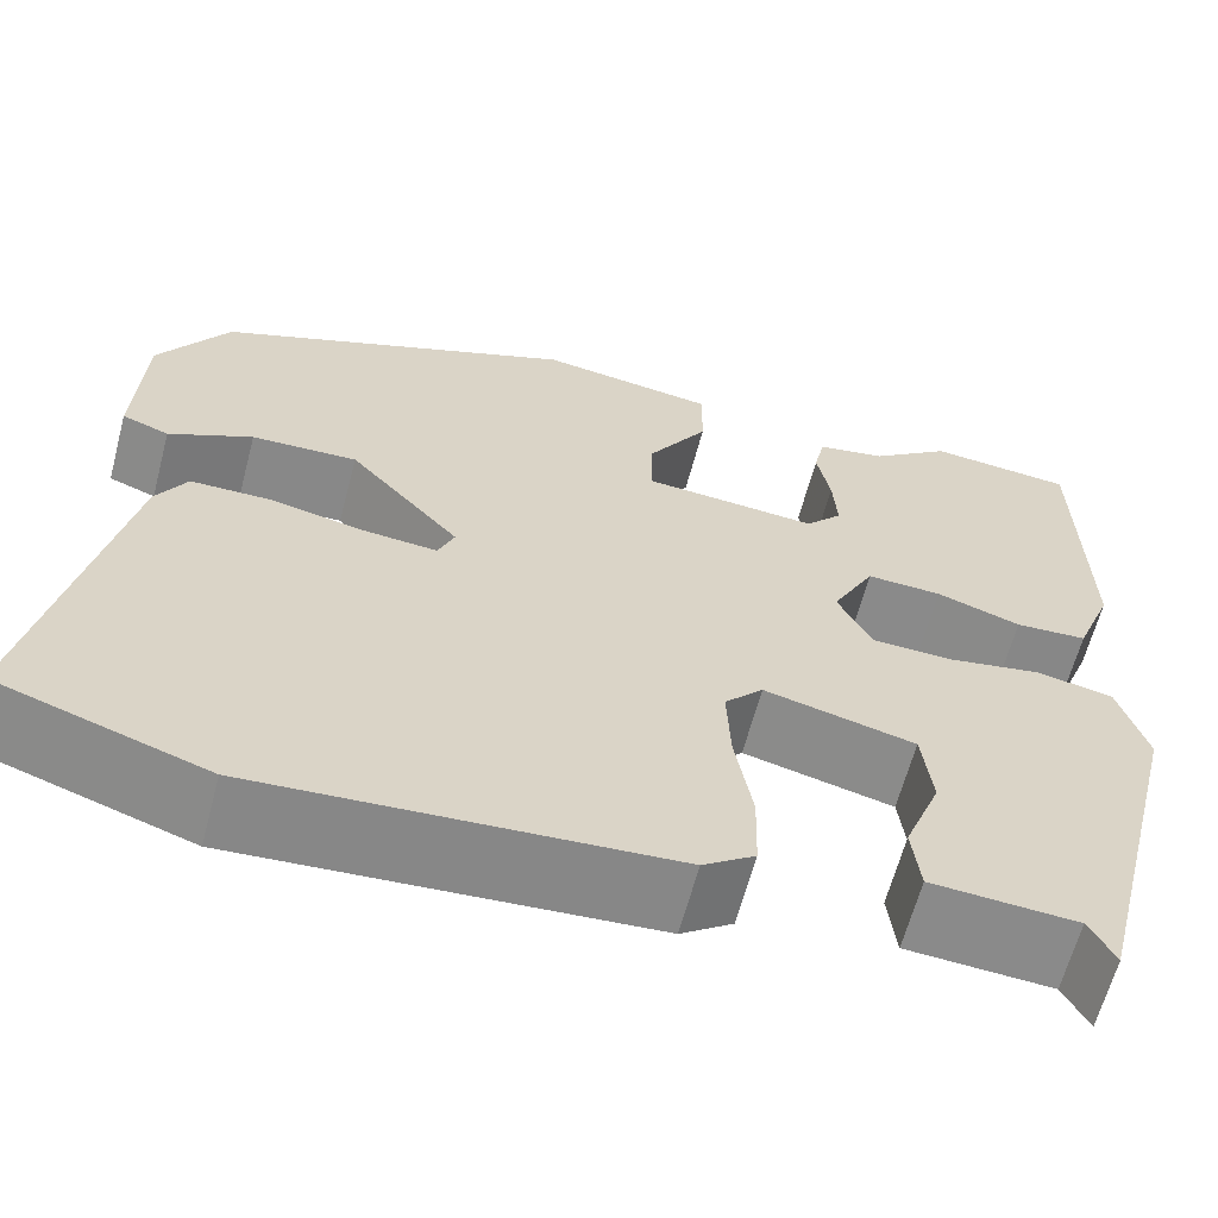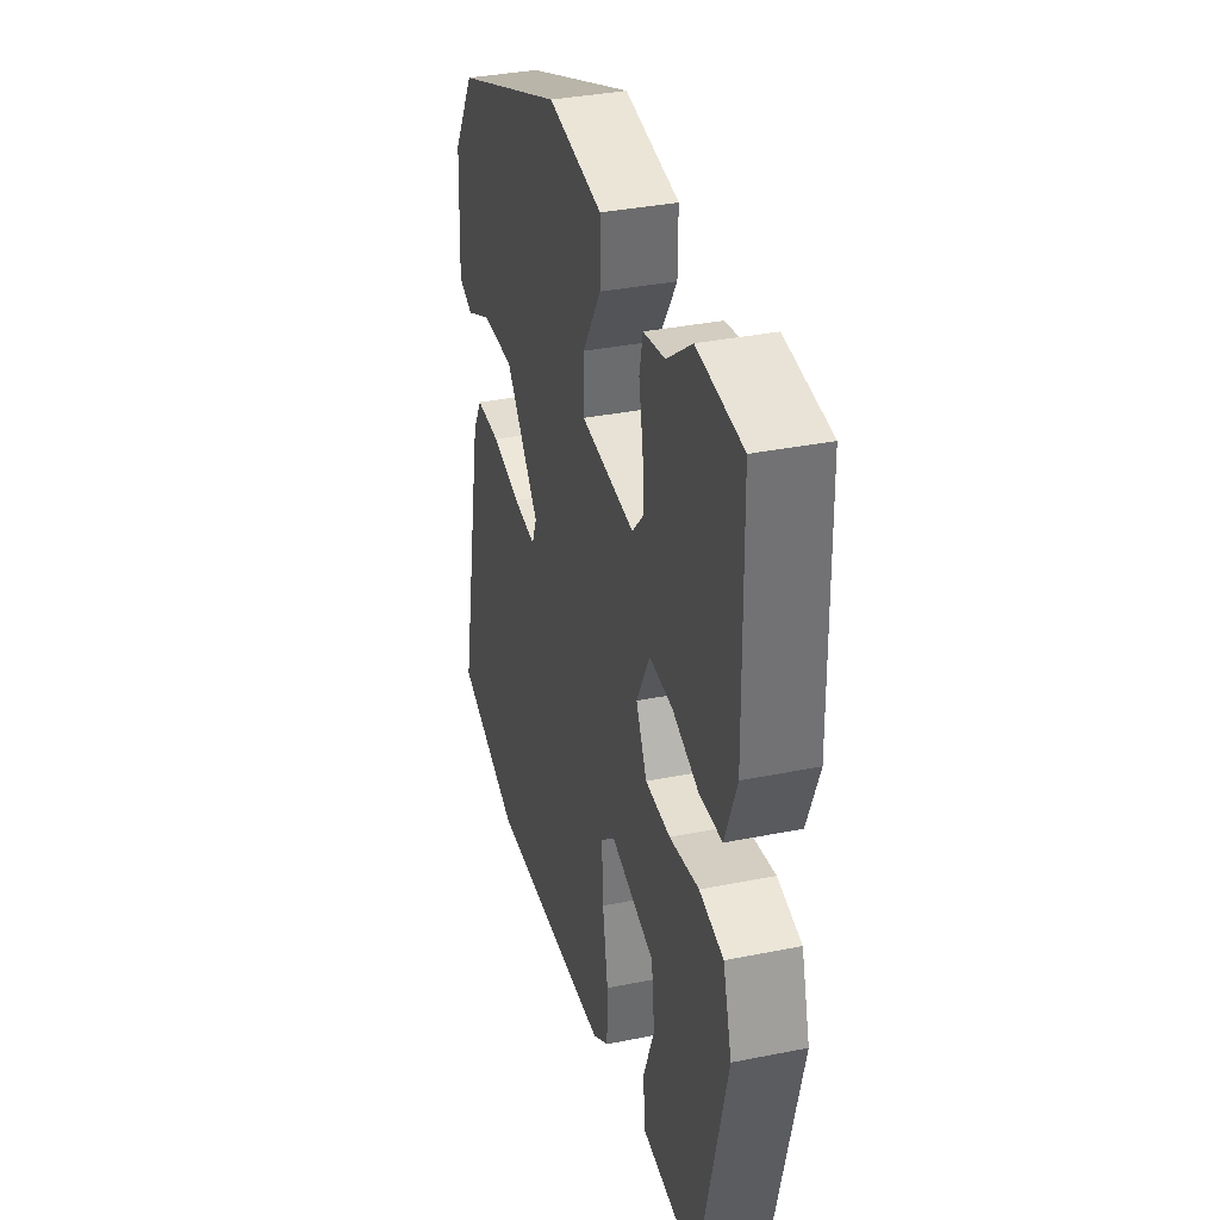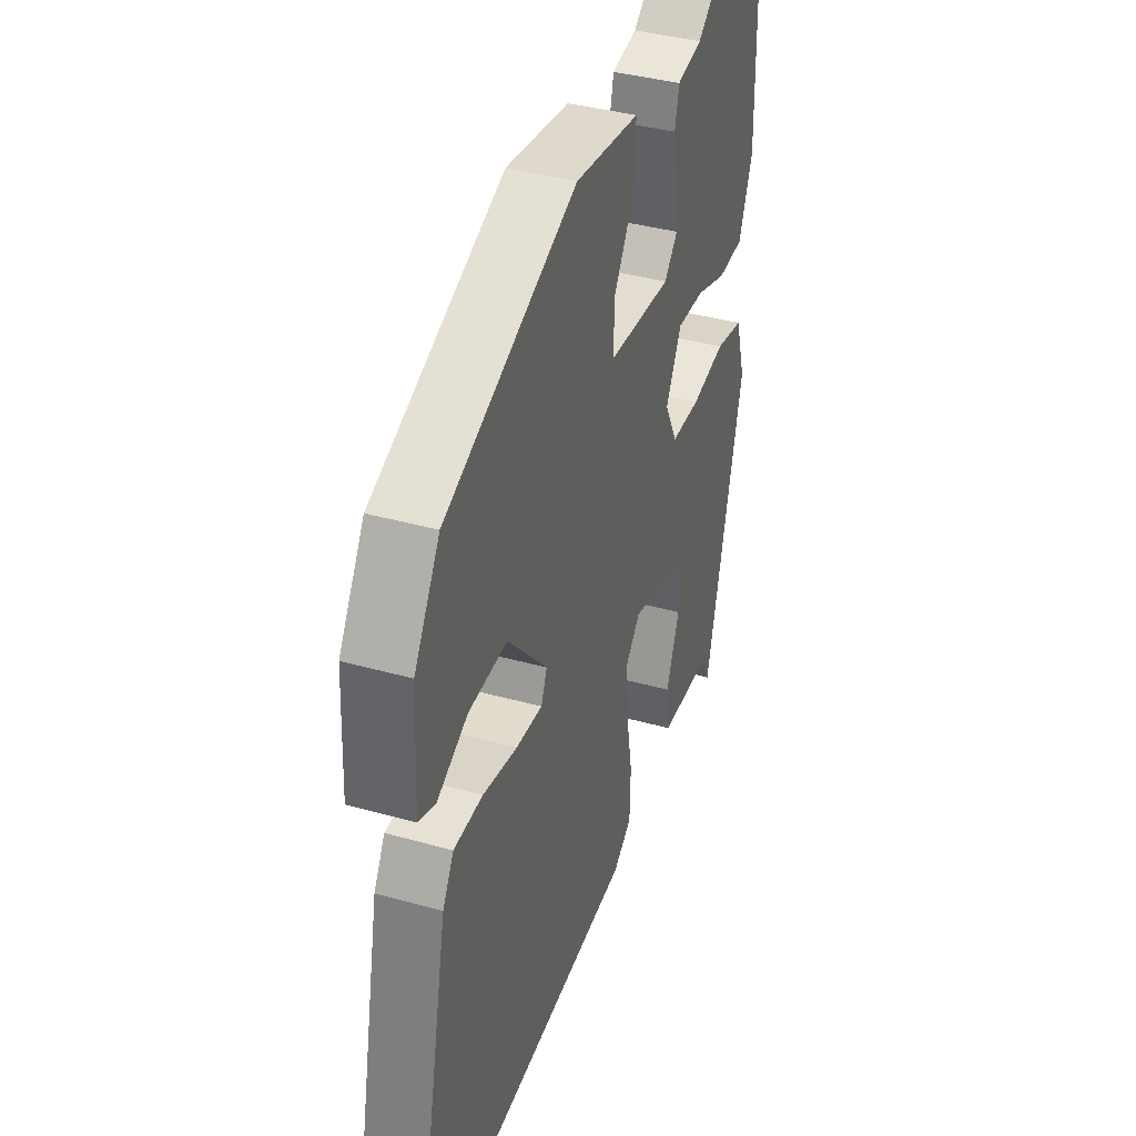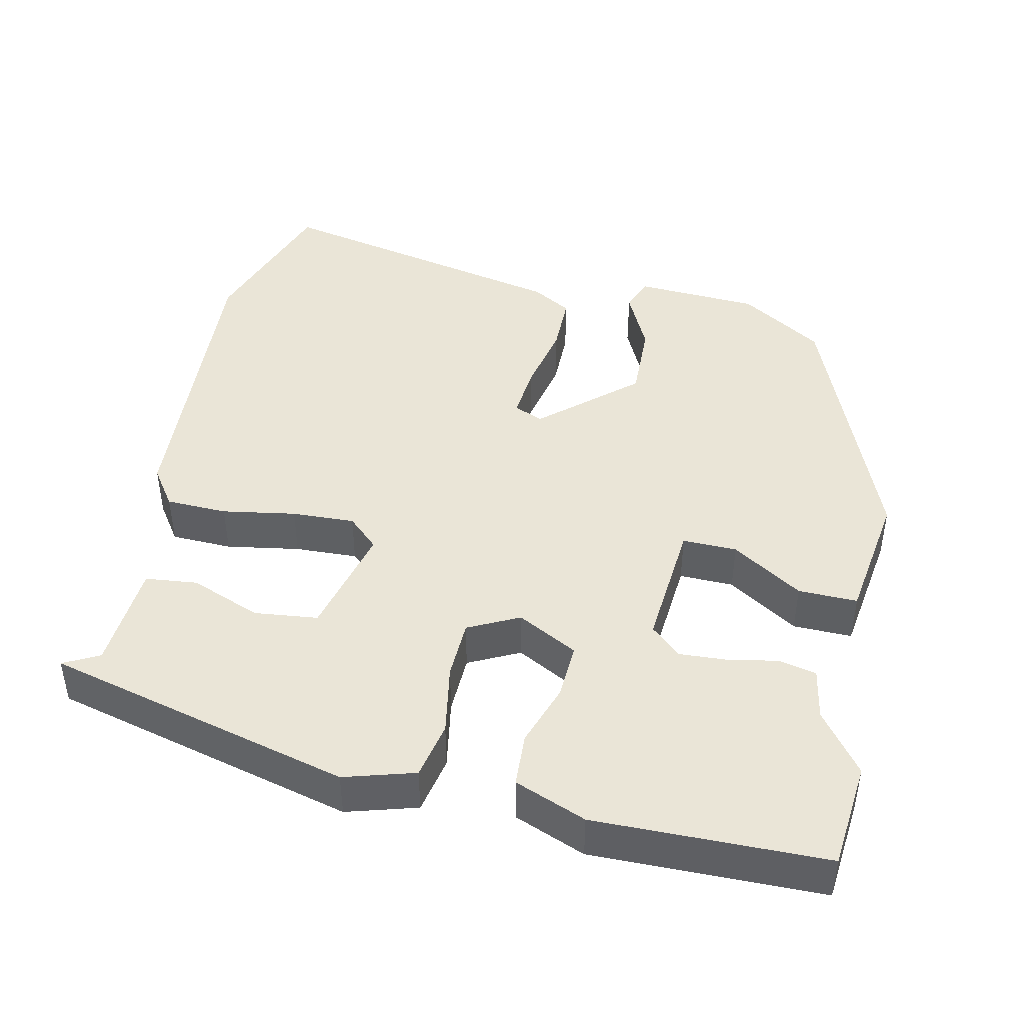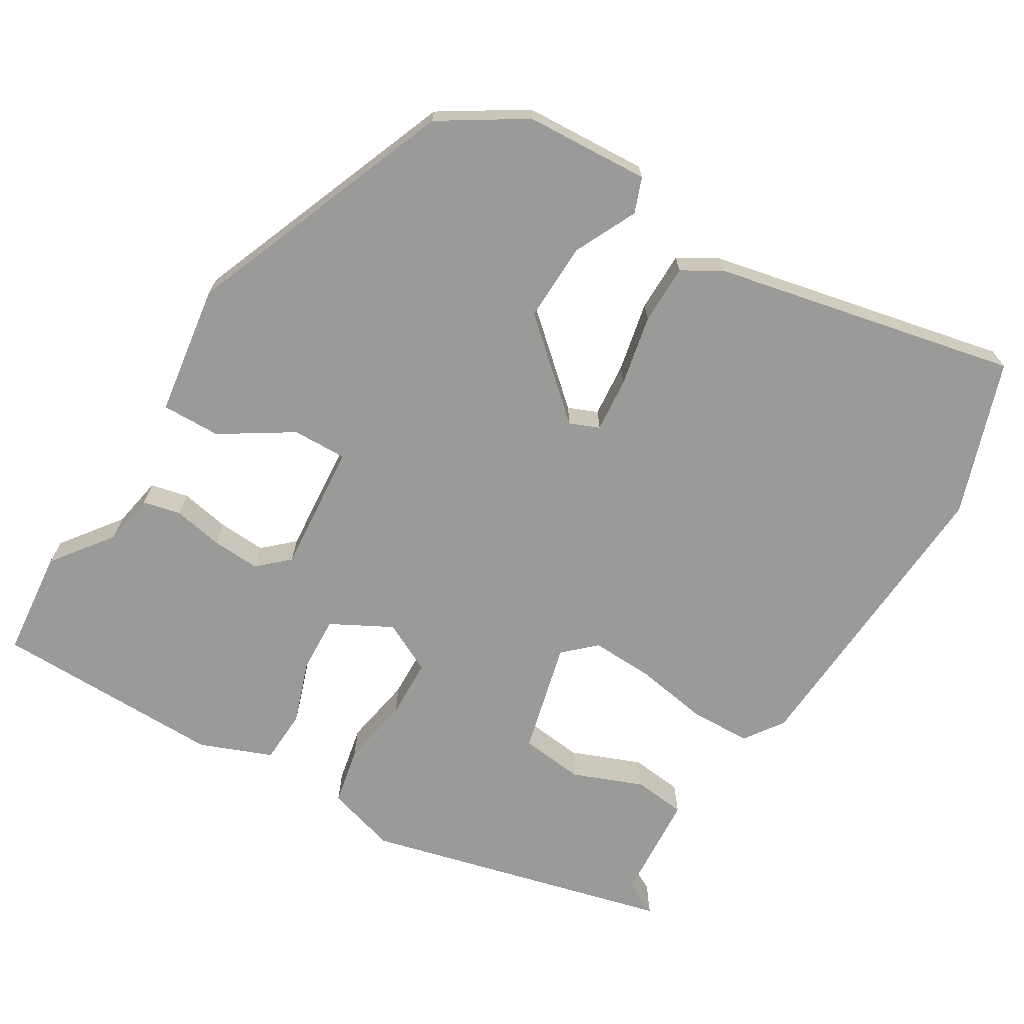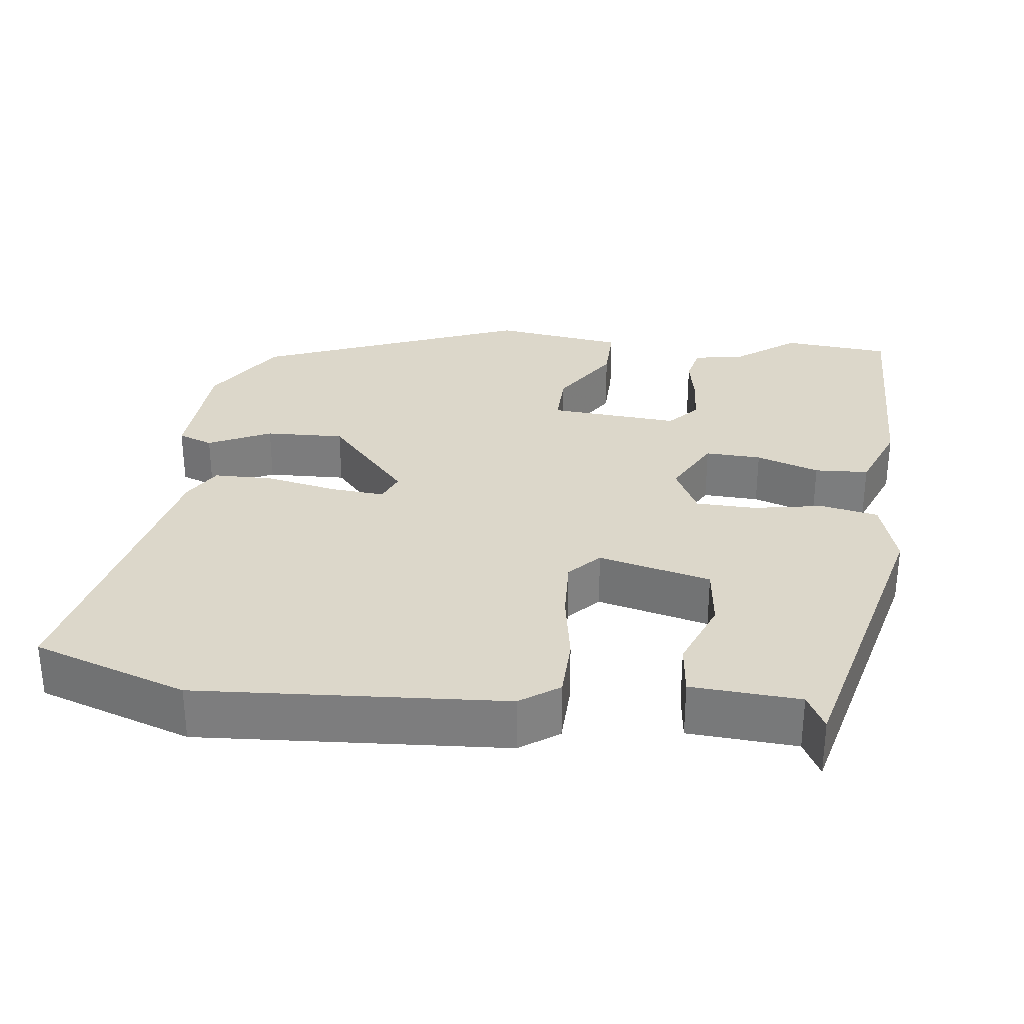
<metadata>
{"format":"obj","ext":"obj","renderer":"f3d","projection":"perspective","resolution":1024,"background":"white","views":[{"elev":-63.1,"azim":165.2,"up":"+Z"},{"elev":35.8,"azim":-104.8,"up":"+Z"},{"elev":38.8,"azim":109.4,"up":"+Z"},{"elev":44.4,"azim":-77.3,"up":"+Y"},{"elev":-69.2,"azim":59.3,"up":"+Y"},{"elev":30.5,"azim":-172.8,"up":"+Y"}]}
</metadata>
<code>
v -0.5 0.07 0.5
v -0.358 0.07 0.513
v -0.279 0.07 0.453
v -0.211 0.07 0.44
v -0.2 0.07 0.39
v -0.213 0.07 0.324
v -0.217 0.07 0.261
v -0.181 0.07 0.221
v -0.01 0.07 0.234
v -0.011 0.07 0.306
v -0.07 0.07 0.4
v -0.071 0.07 0.478
v 0.102 0.07 0.502
v 0.456 0.07 0.359
v 0.525 0.07 0.248
v 0.533 0.07 0.084
v 0.487 0.07 0.067
v 0.405 0.07 0.107
v 0.301 0.07 0.111
v 0.192 0.07 -0.011
v 0.208 0.07 -0.05
v 0.28 0.07 -0.044
v 0.373 0.07 -0.025
v 0.452 0.07 -0.026
v 0.482 0.07 -0.078
v 0.565 0.07 -0.478
v 0.362 0.07 -0.546
v -0.041 0.07 -0.518
v -0.092 0.07 -0.482
v -0.094 0.07 -0.401
v -0.077 0.07 -0.304
v -0.073 0.07 -0.221
v -0.111 0.07 -0.18
v -0.259 0.07 -0.216
v -0.269 0.07 -0.3
v -0.233 0.07 -0.393
v -0.241 0.07 -0.462
v -0.384 0.07 -0.471
v -0.409 0.07 -0.518
v -0.509 0.07 -0.113
v -0.481 0.07 -0.02
v -0.405 0.07 -0.005
v -0.312 0.07 -0.022
v -0.233 0.07 -0.02
v -0.199 0.07 0.047
v -0.241 0.07 0.127
v -0.315 0.07 0.124
v -0.398 0.07 0.096
v -0.469 0.07 0.1
v -0.506 0.07 0.195
v -0.5 0 0.5
v -0.358 0 0.513
v -0.279 0 0.453
v -0.211 0 0.44
v -0.2 0 0.39
v -0.213 0 0.324
v -0.217 0 0.261
v -0.181 0 0.221
v -0.01 0 0.234
v -0.011 0 0.306
v -0.07 0 0.4
v -0.071 0 0.478
v 0.102 0 0.502
v 0.456 0 0.359
v 0.525 0 0.248
v 0.533 0 0.084
v 0.487 0 0.067
v 0.405 0 0.107
v 0.301 0 0.111
v 0.192 0 -0.011
v 0.208 0 -0.05
v 0.28 0 -0.044
v 0.373 0 -0.025
v 0.452 0 -0.026
v 0.482 0 -0.078
v 0.565 0 -0.478
v 0.362 0 -0.546
v -0.041 0 -0.518
v -0.092 0 -0.482
v -0.094 0 -0.401
v -0.077 0 -0.304
v -0.073 0 -0.221
v -0.111 0 -0.18
v -0.259 0 -0.216
v -0.269 0 -0.3
v -0.233 0 -0.393
v -0.241 0 -0.462
v -0.384 0 -0.471
v -0.409 0 -0.518
v -0.509 0 -0.113
v -0.481 0 -0.02
v -0.405 0 -0.005
v -0.312 0 -0.022
v -0.233 0 -0.02
v -0.199 0 0.047
v -0.241 0 0.127
v -0.315 0 0.124
v -0.398 0 0.096
v -0.469 0 0.1
v -0.506 0 0.195
f 1 2 3
f 50 1 3
f 49 50 3
f 48 49 3
f 47 48 3
f 46 47 3 4
f 41 42 43
f 40 41 43
f 39 40 43
f 38 39 43
f 38 43 44
f 35 36 37 38
f 34 35 38
f 34 38 44 45
f 29 30 31
f 28 29 31
f 27 28 31
f 26 27 31
f 25 26 31
f 24 25 31
f 23 24 31
f 22 23 31
f 21 22 31 32
f 20 21 32 33
f 16 17 18
f 15 16 18
f 14 15 18
f 13 14 18
f 12 13 18
f 11 12 18
f 10 11 18 19
f 9 10 19 20
f 4 5 6
f 4 6 7
f 46 4 7
f 45 46 7 8
f 33 34 45
f 20 33 45
f 9 20 45
f 8 9 45
f 53 52 51
f 53 51 100
f 53 100 99
f 53 99 98
f 53 98 97
f 54 53 97 96
f 93 92 91
f 93 91 90
f 93 90 89
f 93 89 88
f 94 93 88
f 88 87 86 85
f 88 85 84
f 95 94 88 84
f 81 80 79
f 81 79 78
f 81 78 77
f 81 77 76
f 81 76 75
f 81 75 74
f 81 74 73
f 81 73 72
f 82 81 72 71
f 83 82 71 70
f 68 67 66
f 68 66 65
f 68 65 64
f 68 64 63
f 68 63 62
f 68 62 61
f 69 68 61 60
f 70 69 60 59
f 56 55 54
f 57 56 54
f 57 54 96
f 58 57 96 95
f 95 84 83
f 95 83 70
f 95 70 59
f 95 59 58
f 1 51 52 2
f 2 52 53 3
f 3 53 54 4
f 4 54 55 5
f 5 55 56 6
f 6 56 57 7
f 7 57 58 8
f 8 58 59 9
f 9 59 60 10
f 10 60 61 11
f 11 61 62 12
f 12 62 63 13
f 13 63 64 14
f 14 64 65 15
f 15 65 66 16
f 16 66 67 17
f 17 67 68 18
f 18 68 69 19
f 19 69 70 20
f 20 70 71 21
f 21 71 72 22
f 22 72 73 23
f 23 73 74 24
f 24 74 75 25
f 25 75 76 26
f 26 76 77 27
f 27 77 78 28
f 28 78 79 29
f 29 79 80 30
f 30 80 81 31
f 31 81 82 32
f 32 82 83 33
f 33 83 84 34
f 34 84 85 35
f 35 85 86 36
f 36 86 87 37
f 37 87 88 38
f 38 88 89 39
f 39 89 90 40
f 40 90 91 41
f 41 91 92 42
f 42 92 93 43
f 43 93 94 44
f 44 94 95 45
f 45 95 96 46
f 46 96 97 47
f 47 97 98 48
f 48 98 99 49
f 49 99 100 50
f 50 100 51 1

</code>
